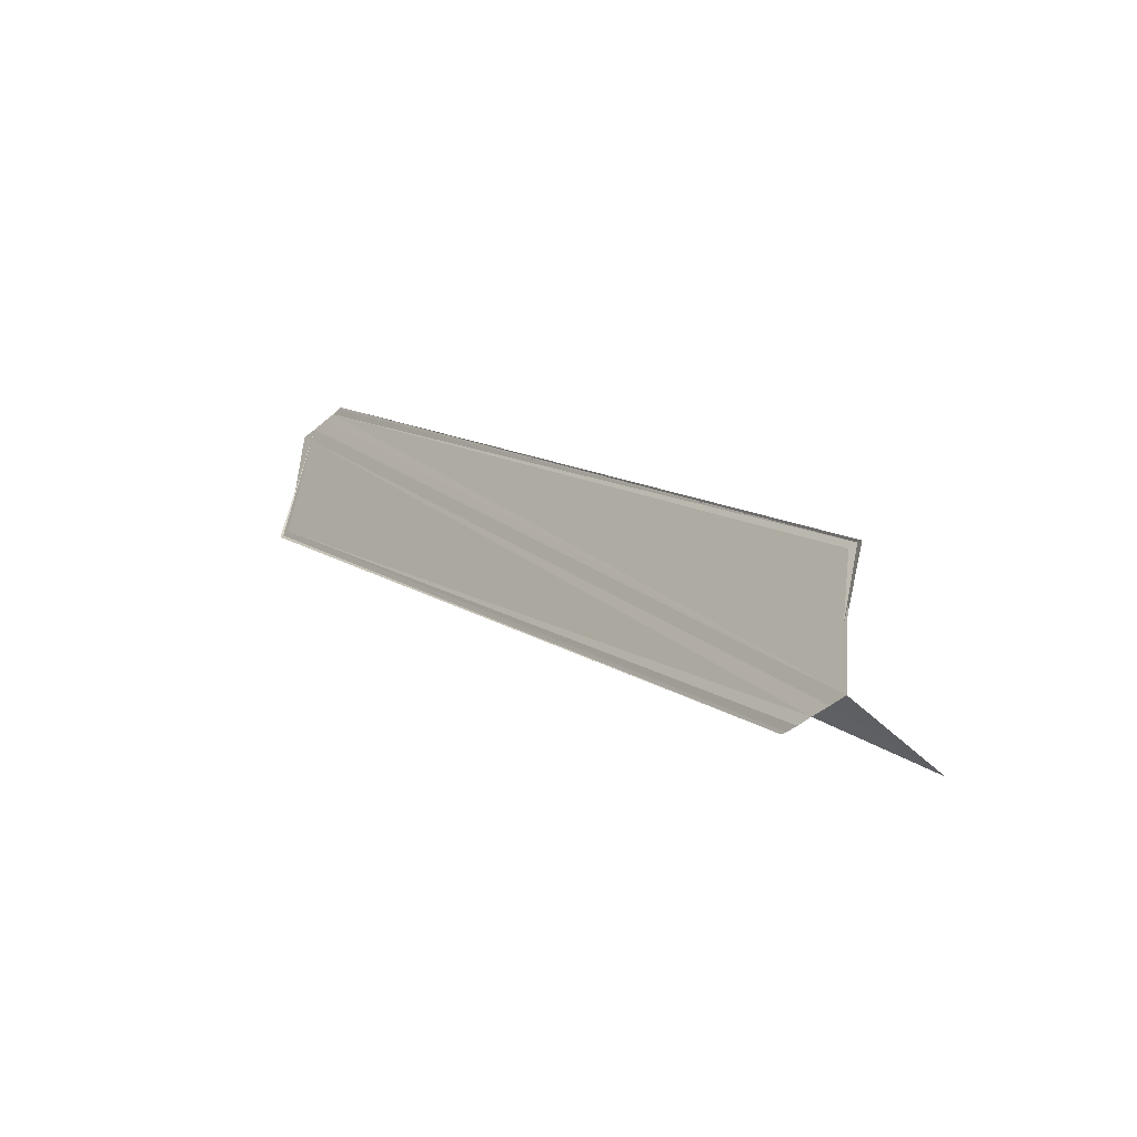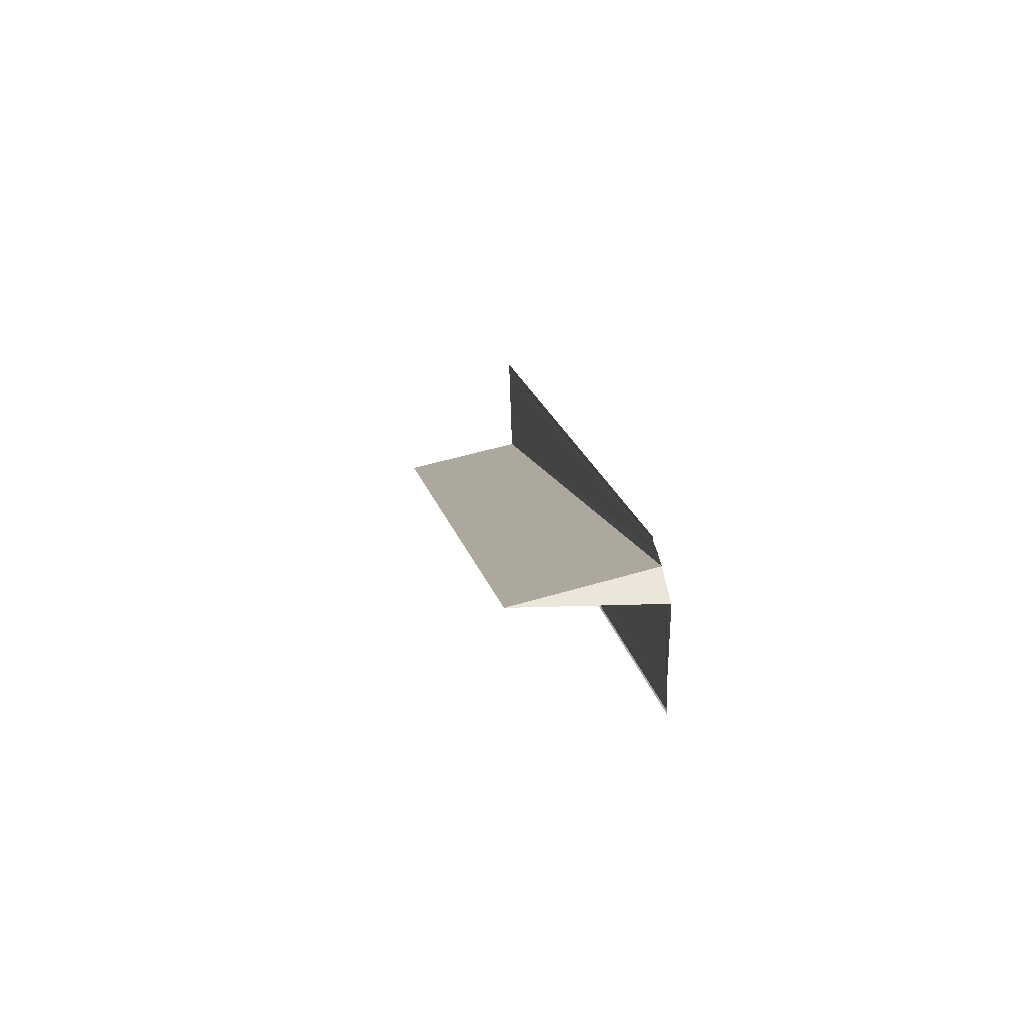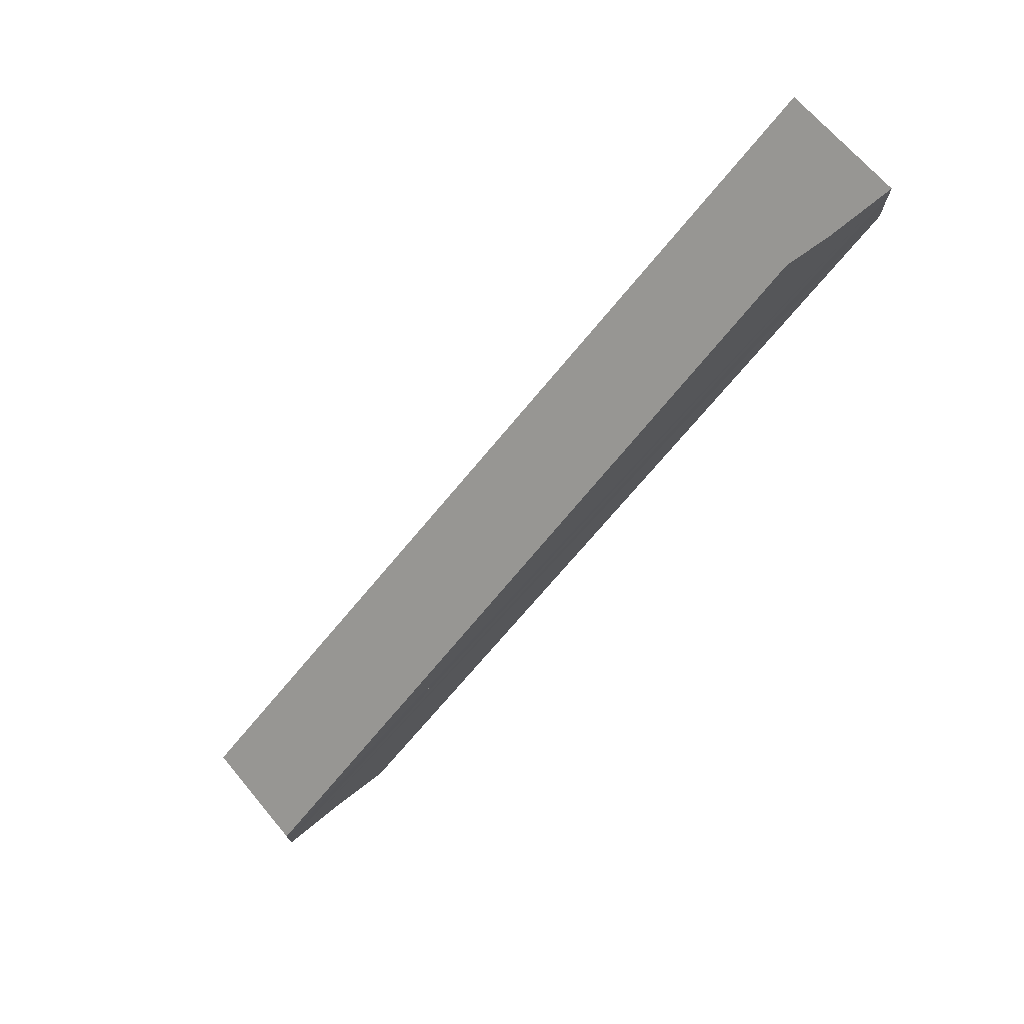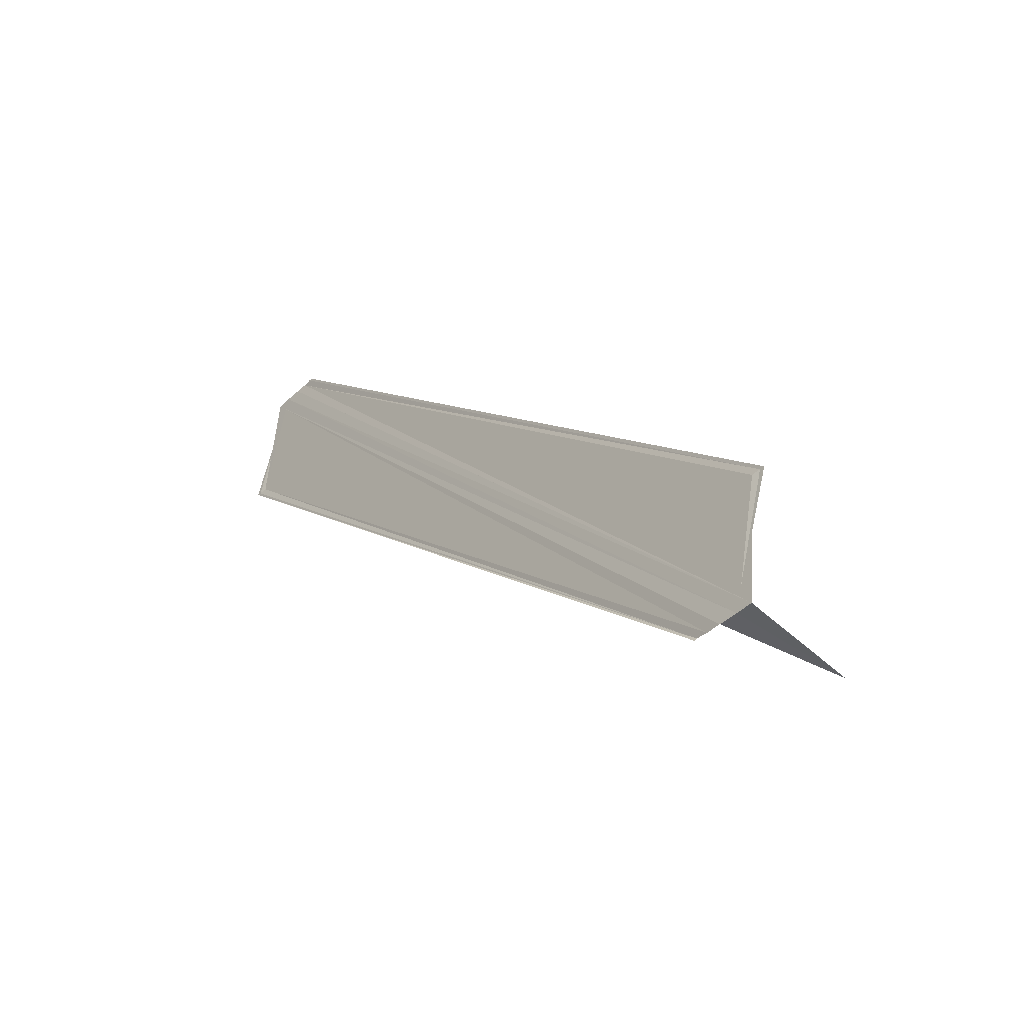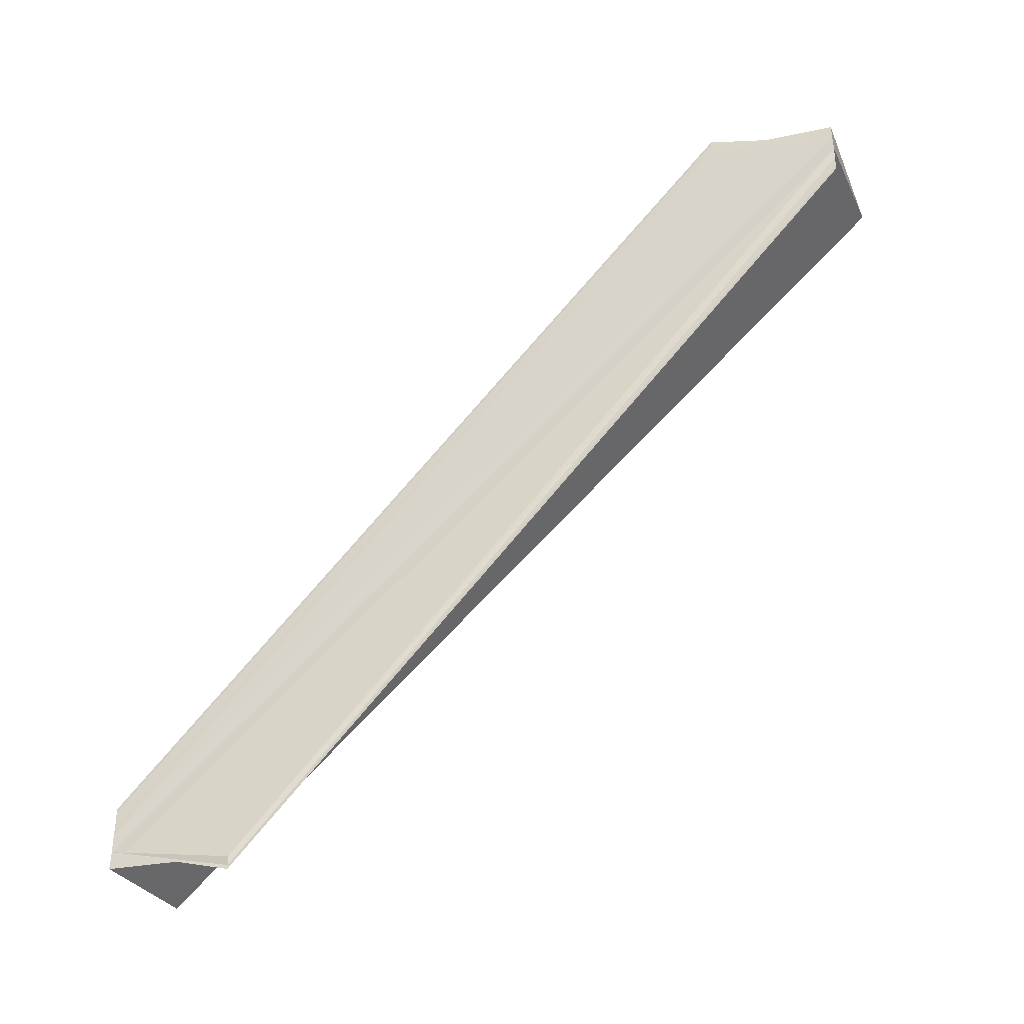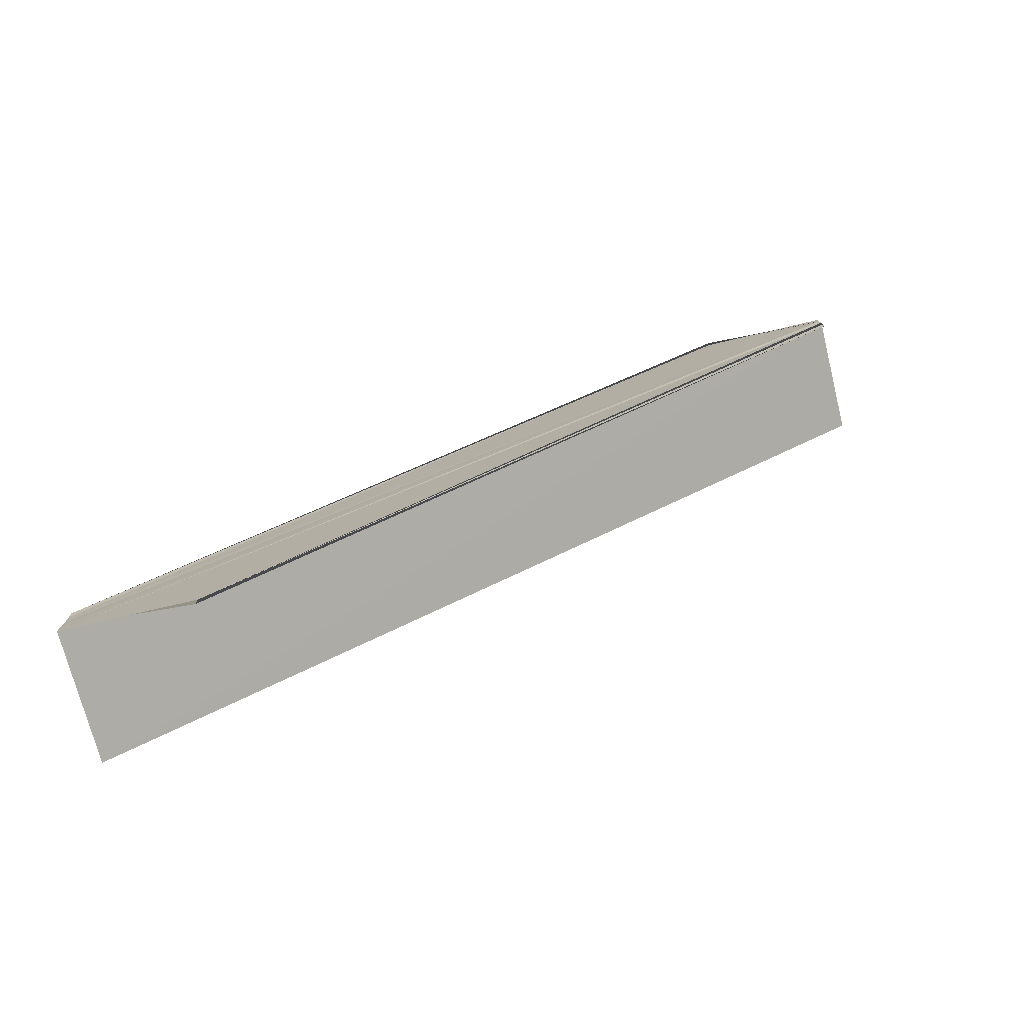
<metadata>
{"format":"obj","ext":"obj","renderer":"f3d","projection":"perspective","resolution":1024,"background":"white","views":[{"elev":-41.3,"azim":-42.9,"up":"+Y"},{"elev":56.2,"azim":170.2,"up":"+Y"},{"elev":75.5,"azim":-130.5,"up":"+Z"},{"elev":-42.8,"azim":-41.2,"up":"+Y"},{"elev":-38.1,"azim":-68.0,"up":"+Z"},{"elev":-78.8,"azim":-75.6,"up":"+Z"}]}
</metadata>
<code>
o 18071
v 2217 1874 16.2
v 2217 1874 16.2
v 2217 1874 16.26
v 2217 1874 16.2
v 2217 1874 16.2
v 2217 1874 16.2
v 2217 1874 16.25
v 2217 1874 16.2
v 2217 1874 16.2
v 2217 1874 16.25
v 2217 1874 16.2
v 2217 1874 16.25
v 2217 1874 16.2
v 2217 1874 16.26
v 2217 1874 16.26
v 2217 1874 16.2
v 2217 1874 16.26
v 2217 1874 16.21
v 2217 1874 16.26
v 2217 1874 16.2
v 2217 1874 16.2
v 2217 1874 16.2
v 2217 1874 16.21
v 2217 1874 16.26
v 2217 1874 16.26
v 2217 1874 16.21
v 2217 1874 16.21
v 2217 1874 16.21
v 2217 1874 16.26
v 2217 1874 16.26
v 2217 1874 16.26
v 2217 1874 16.26
v 2217 1874 16.26
v 2217 1874 16.26
v 2217 1874 16.26
v 2217 1874 16.26
v 2217 1874 16.26
v 2217 1874 16.26
v 2217 1874 16.26
v 2217 1874 16.21
v 2217 1874 16.26
v 2217 1874 16.21
v 2217 1874 16.21
v 2217 1874 16.21
v 2217 1874 16.26
v 2217 1874 16.2
v 2217 1874 16.26
v 2217 1874 16.26
v 2217 1874 16.26
v 2217 1874 16.2
v 2217 1874 16.2
v 2217 1874 16.26
v 2217 1874 16.2
v 2217 1874 16.2
v 2217 1874 16.2
v 2217 1874 16.2
v 2217 1874 16.2
v 2217 1874 16.2
v 2217 1874 16.2
v 2217 1874 16.2
v 2217 1874 16.2
v 2217 1874 16.2
v 2217 1874 16.2
v 2217 1874 16.2
v 2217 1874 16.26
v 2217 1874 16.25
v 2217 1874 16.25
v 2217 1874 16.2
v 2217 1874 16.2
v 2217 1874 16.2
v 2217 1874 16.2
v 2217 1874 16.2
v 2217 1874 16.25
f 1 2 3
f 1 4 5
f 6 2 7
f 6 8 7
f 9 8 10
f 10 11 12
f 7 11 12
f 7 13 14
f 15 13 14
f 16 1 17
f 16 18 17
f 15 19 17
f 17 20 15
f 20 21 22
f 17 23 24
f 25 23 24
f 26 18 25
f 26 27 25
f 25 28 29
f 30 31 29
f 32 31 33
f 32 34 35
f 30 36 37
f 30 38 37
f 39 40 37
f 41 40 37
f 42 43 39
f 44 43 41
f 44 4 41
f 15 45 41
f 41 46 47
f 15 48 47
f 49 46 47
f 50 51 49
f 52 53 48
f 54 53 55
f 54 56 57
f 58 59 57
f 58 60 61
f 58 60 62
f 58 63 64
f 65 56 66
f 67 56 66
f 68 63 65
f 68 69 65
f 70 63 67
f 70 71 67
f 67 72 73

</code>
